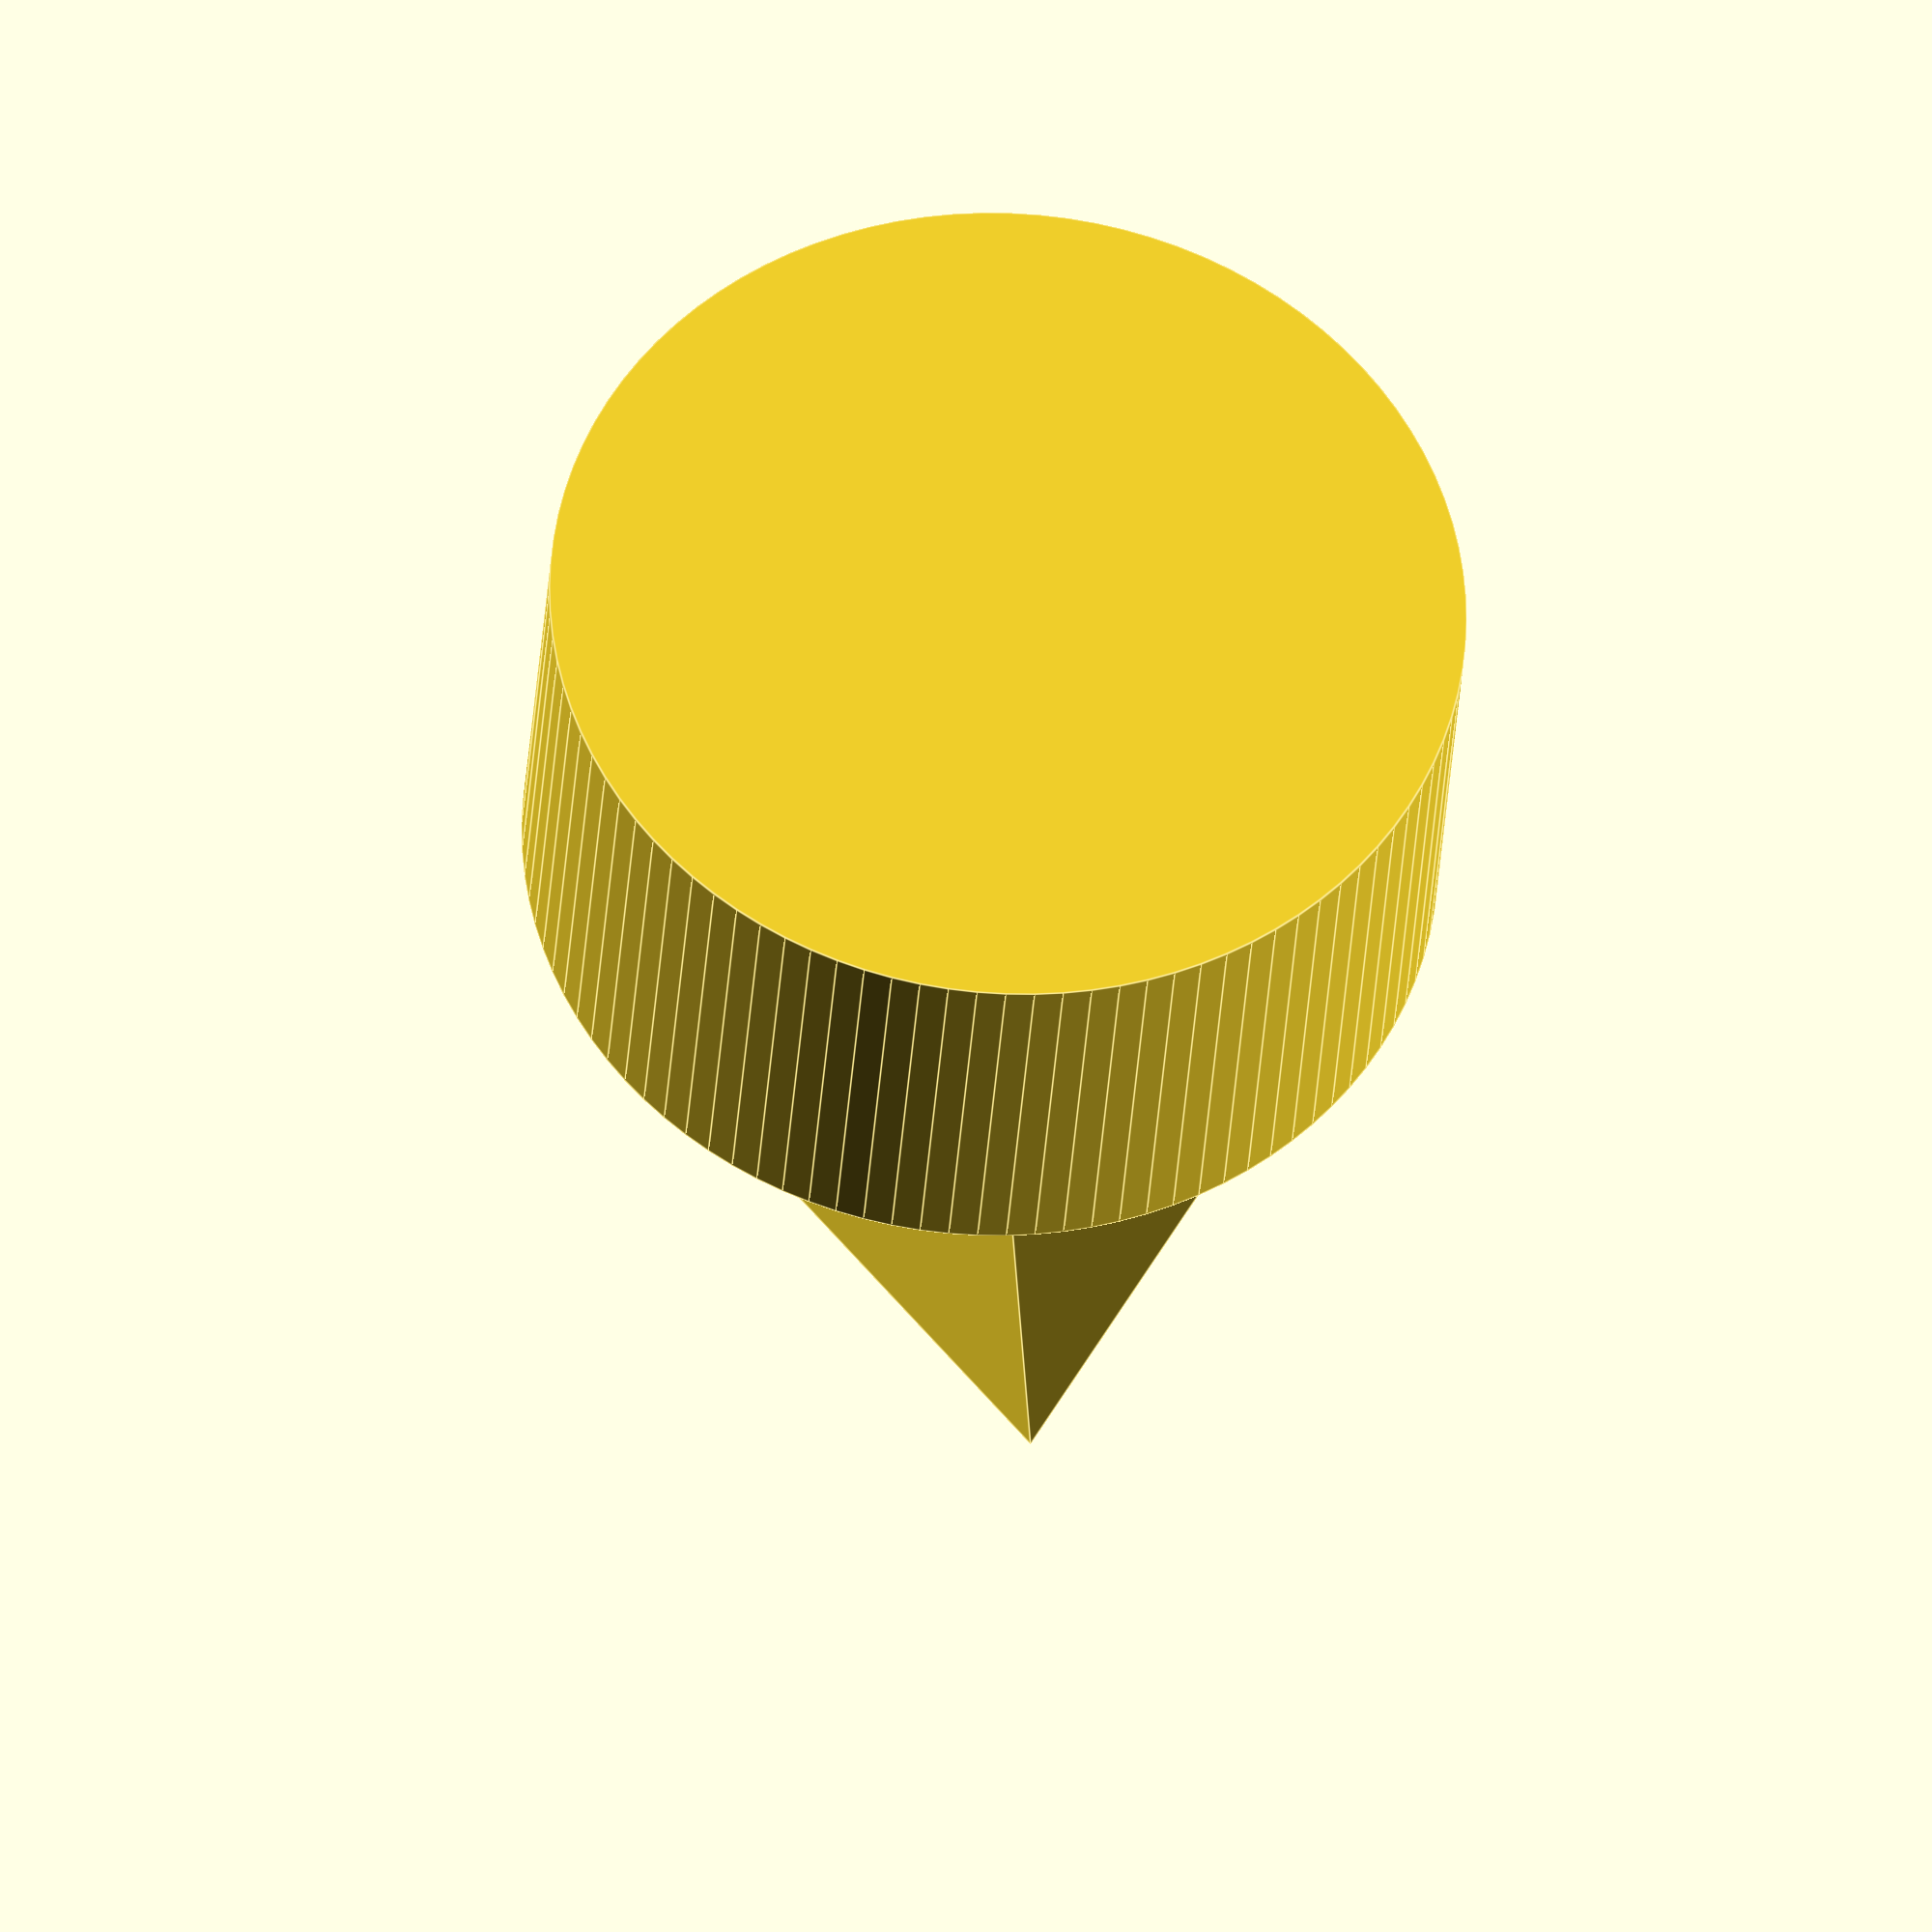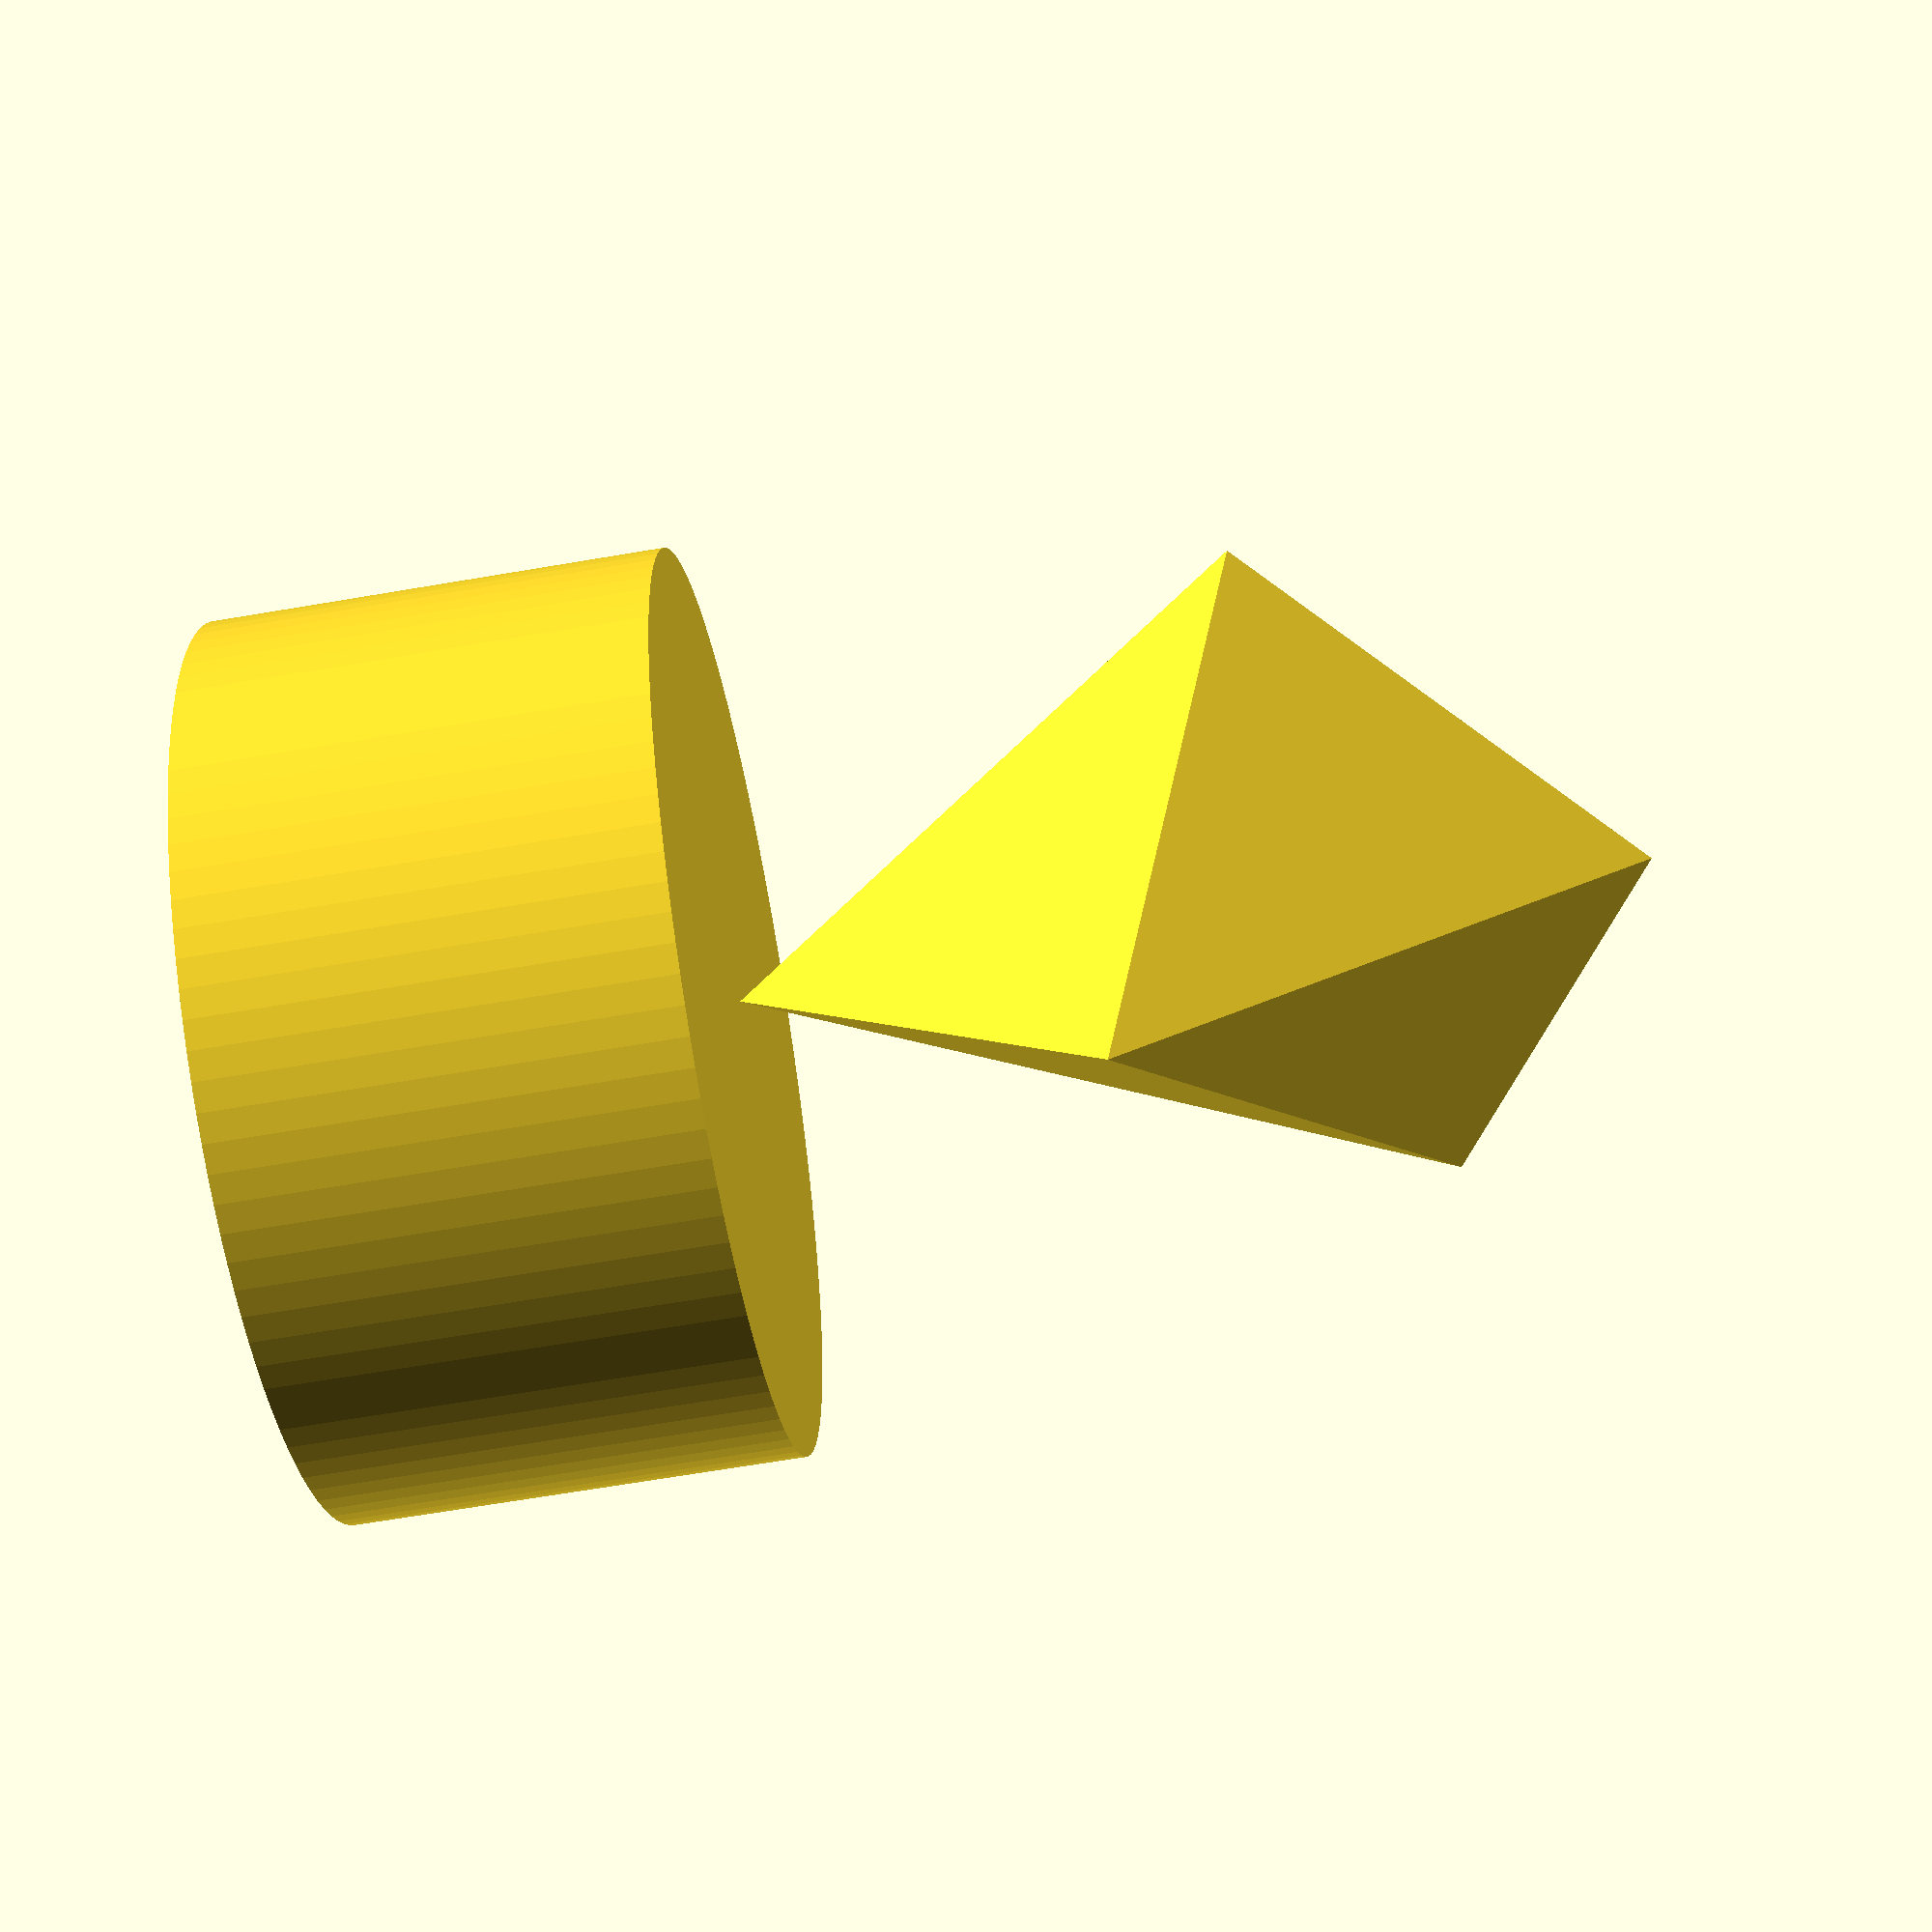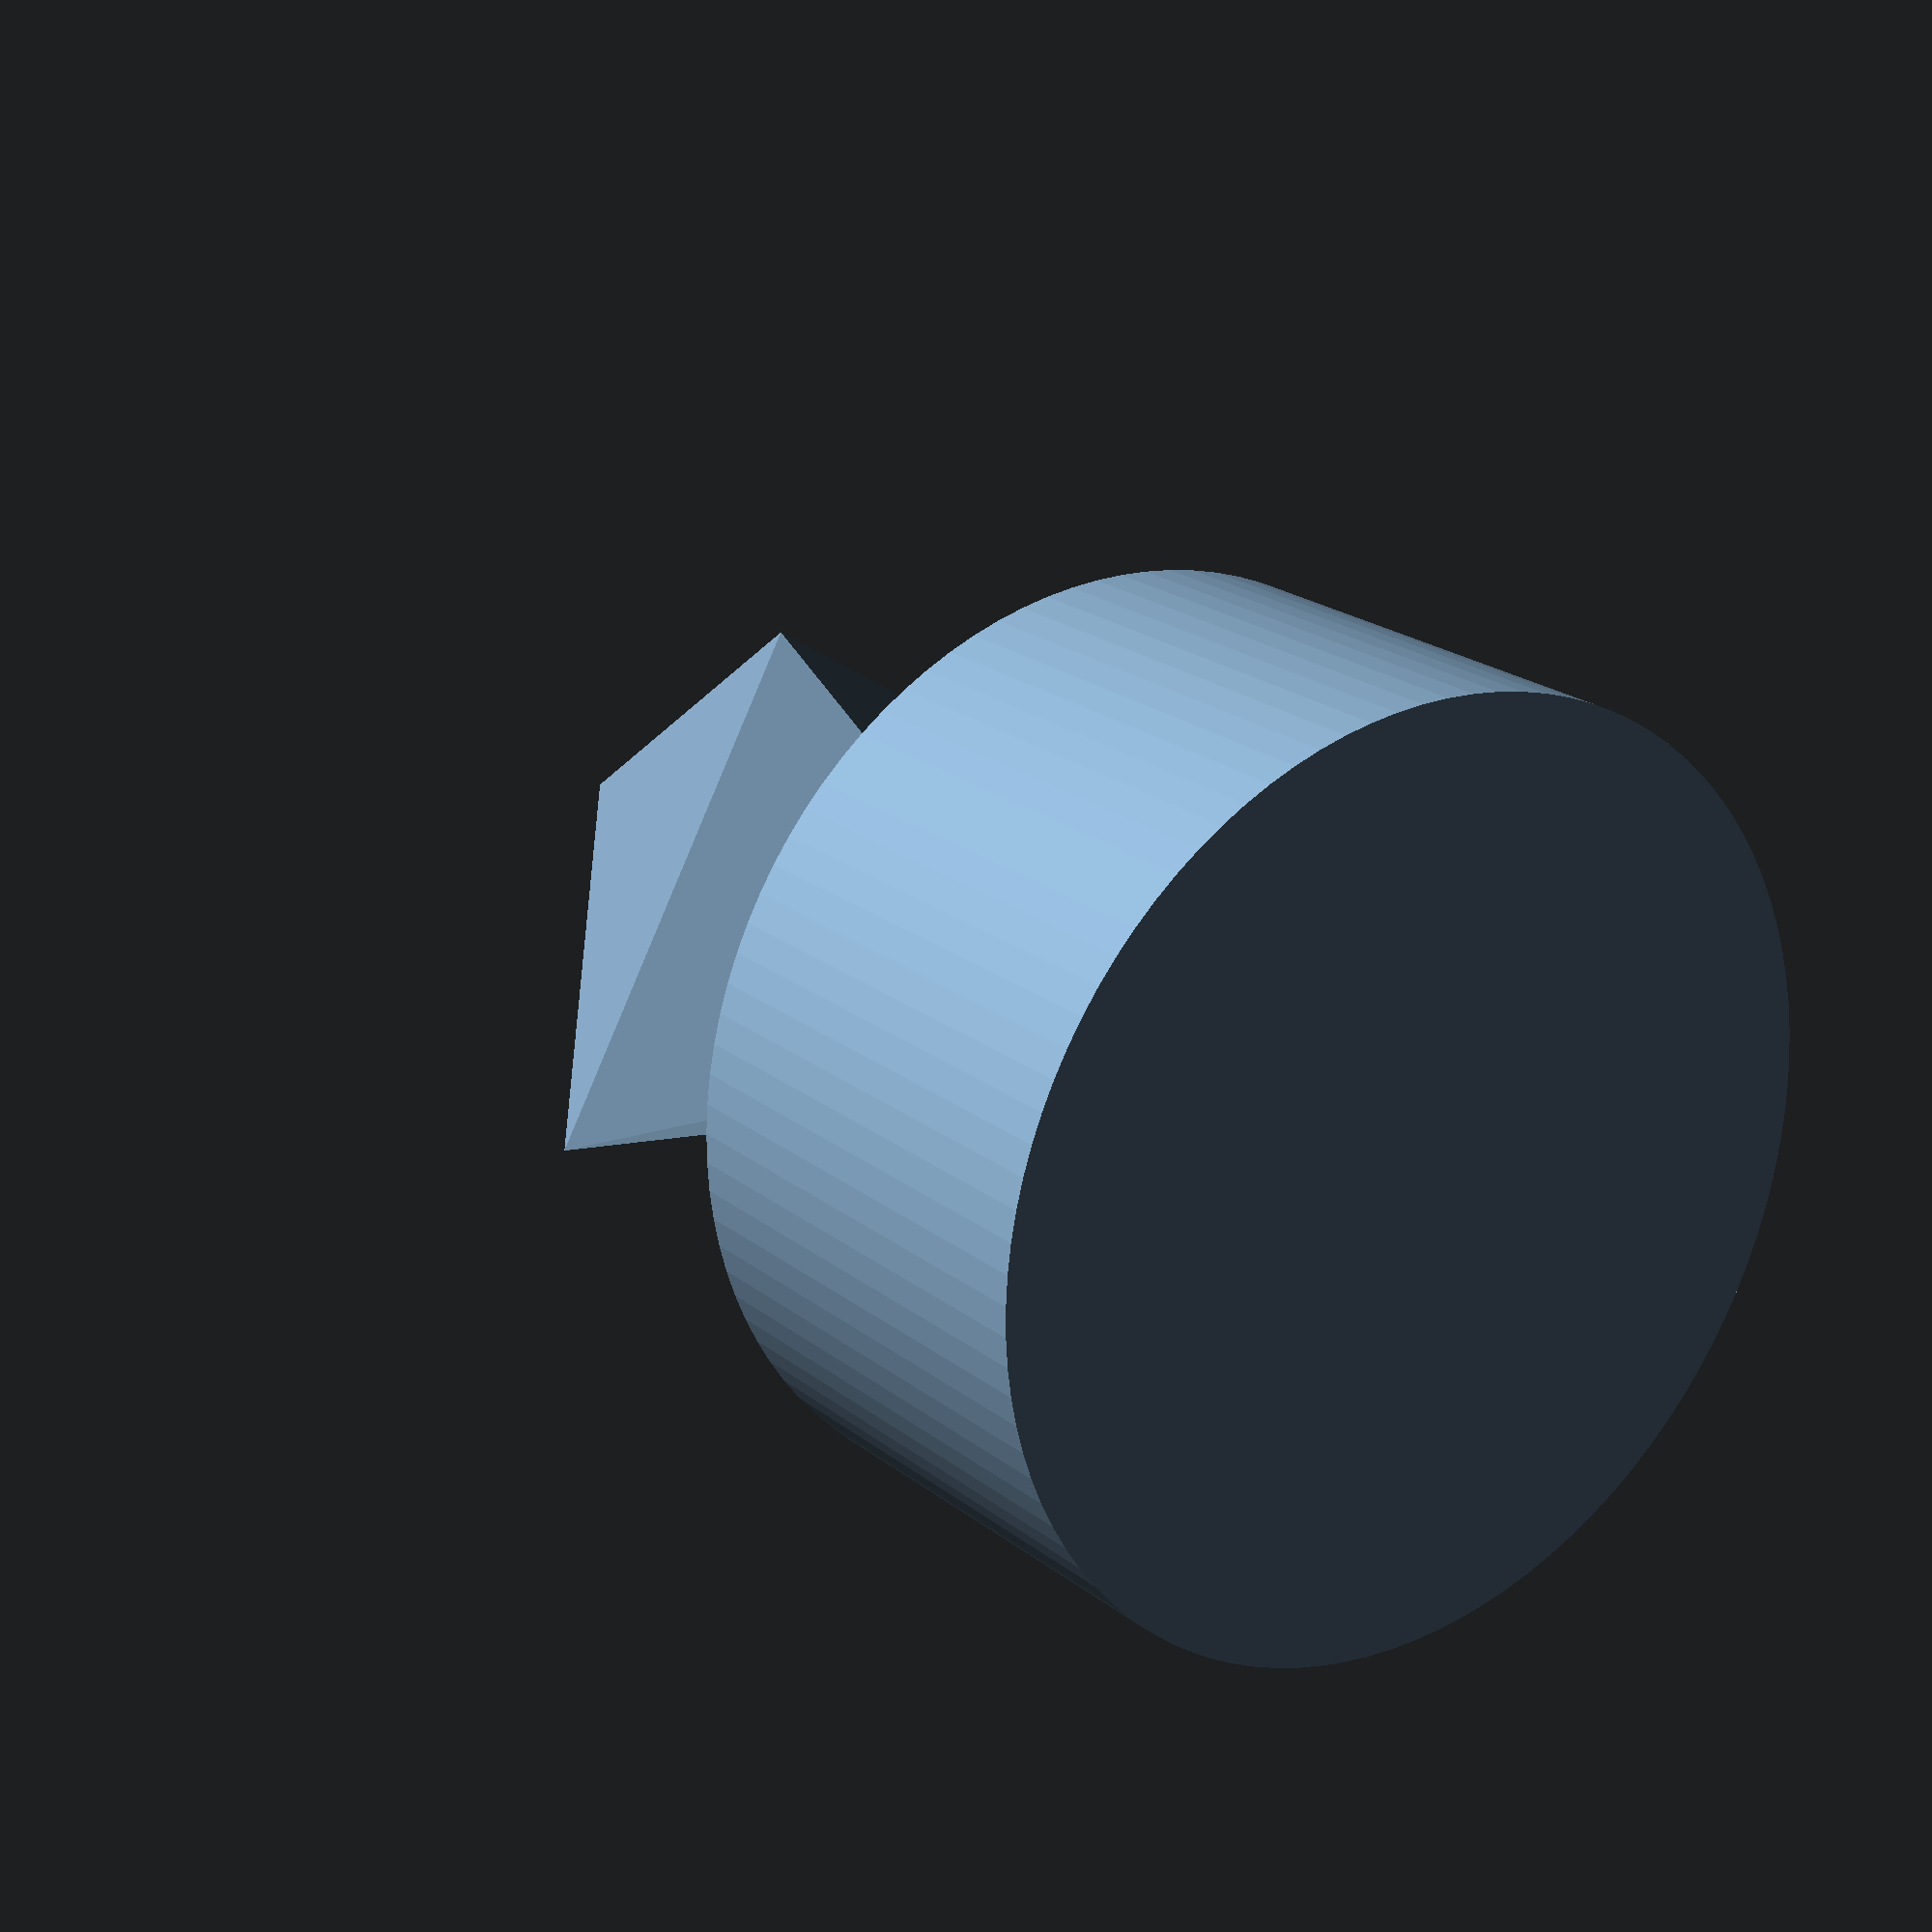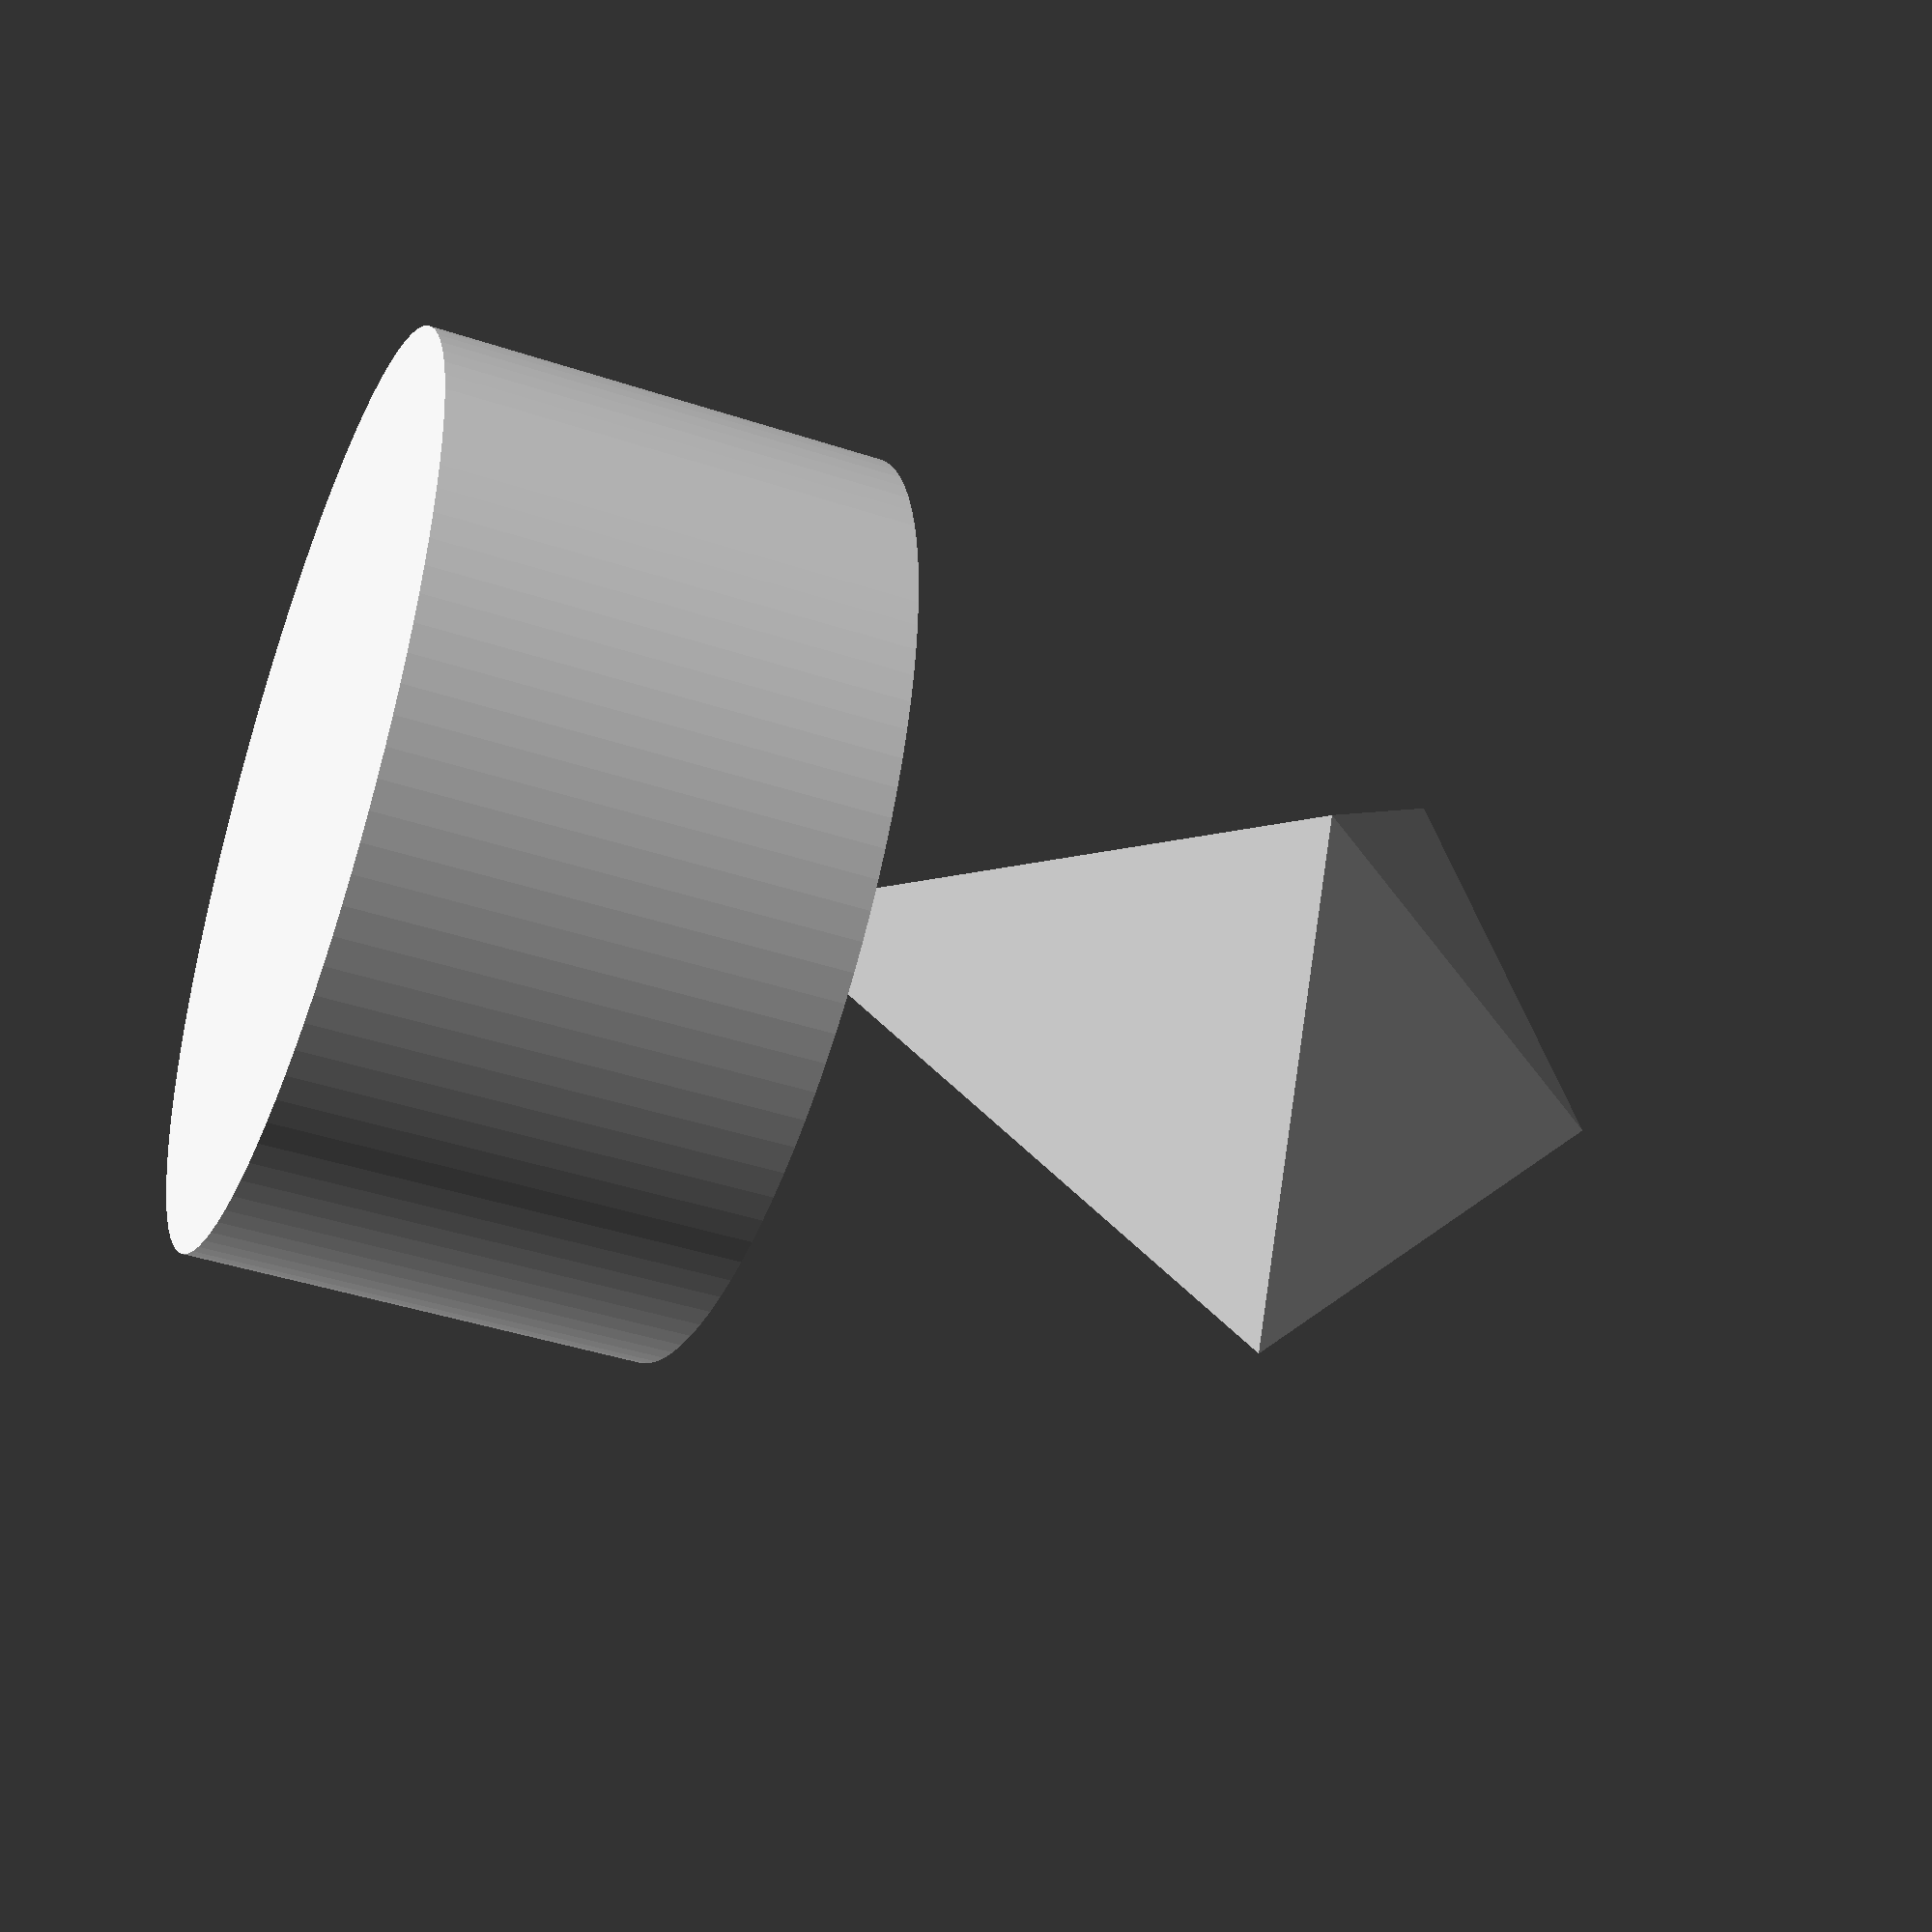
<openscad>
$fn = 100;

// Defining the base
cylinder(h = 10, r = 10);

// Defining the crystal
translate([ 0, 0, 10 ]) polyhedron(
    // Vertices
    points =
        [
            [ 0, 0, 0 ],                                            // Bottom
            [ -7, -4, 12 ],                                         // The rest are the top points
            [ 6, -5, 8 ], [ 4, 5, 15 ], [ -4, 7, 10 ], [ 0, 0, 20 ] // Top point
        ],
    // Faces
    faces = [ [ 0, 1, 2 ], [ 0, 2, 3 ], [ 0, 3, 4 ], [ 0, 4, 1 ], [ 1, 2, 5 ], [ 2, 3, 5 ], [ 3, 4, 5 ], [ 4, 1, 5 ] ]);
</openscad>
<views>
elev=211.8 azim=132.9 roll=3.5 proj=o view=edges
elev=68.3 azim=54.4 roll=279.6 proj=p view=solid
elev=338.9 azim=250.5 roll=144.0 proj=p view=wireframe
elev=42.1 azim=293.8 roll=248.3 proj=p view=solid
</views>
